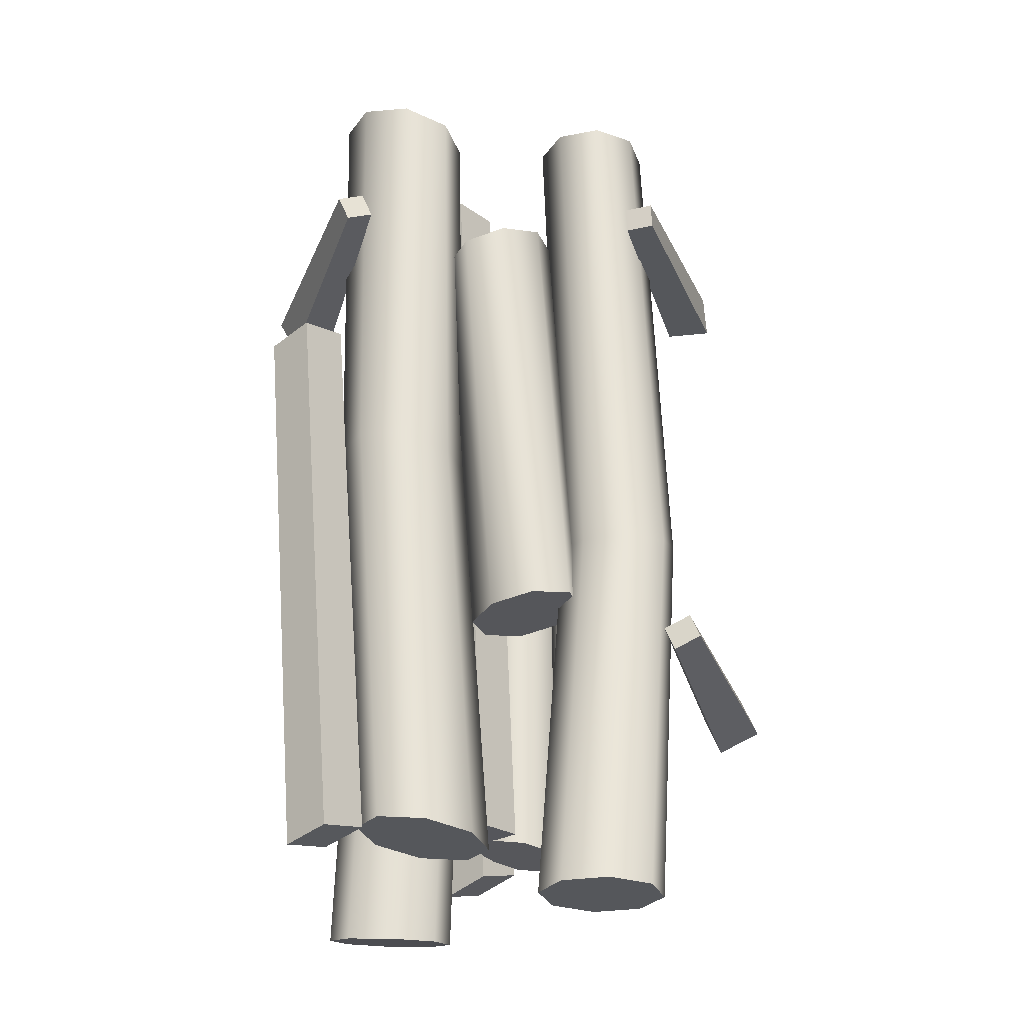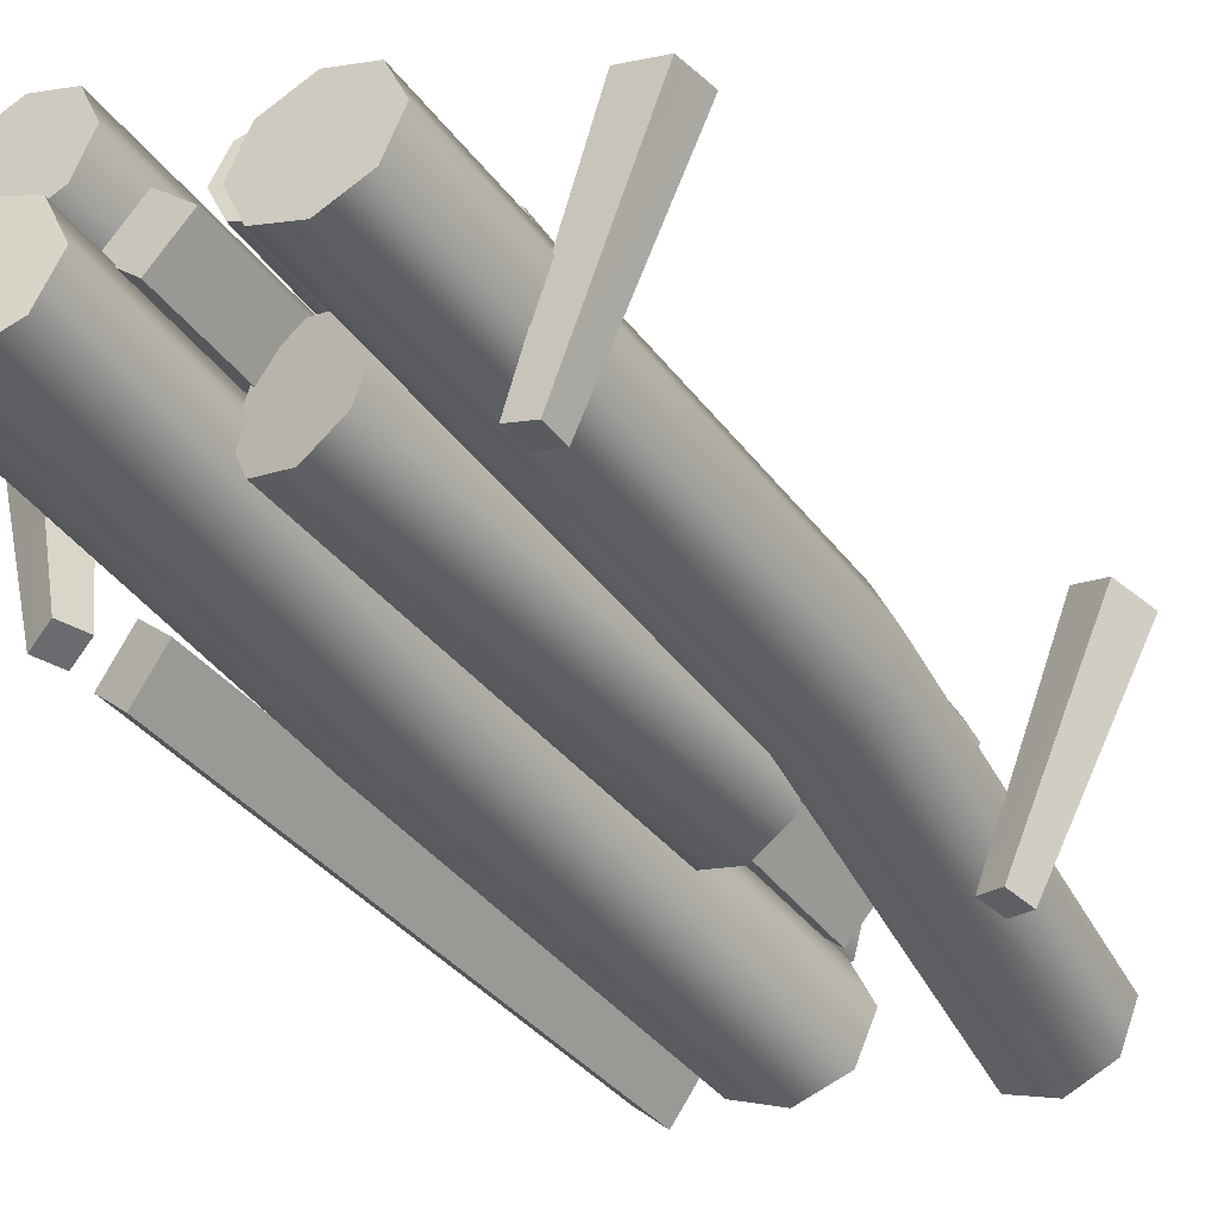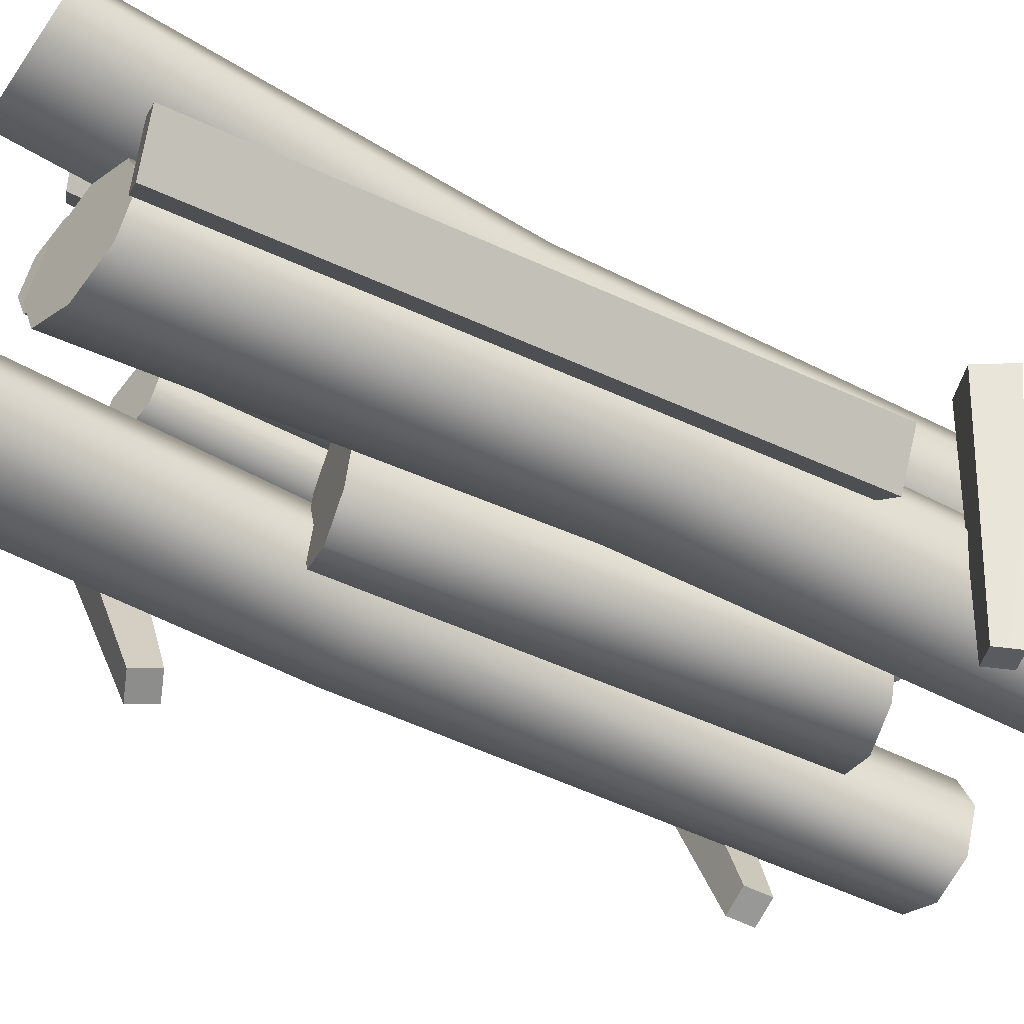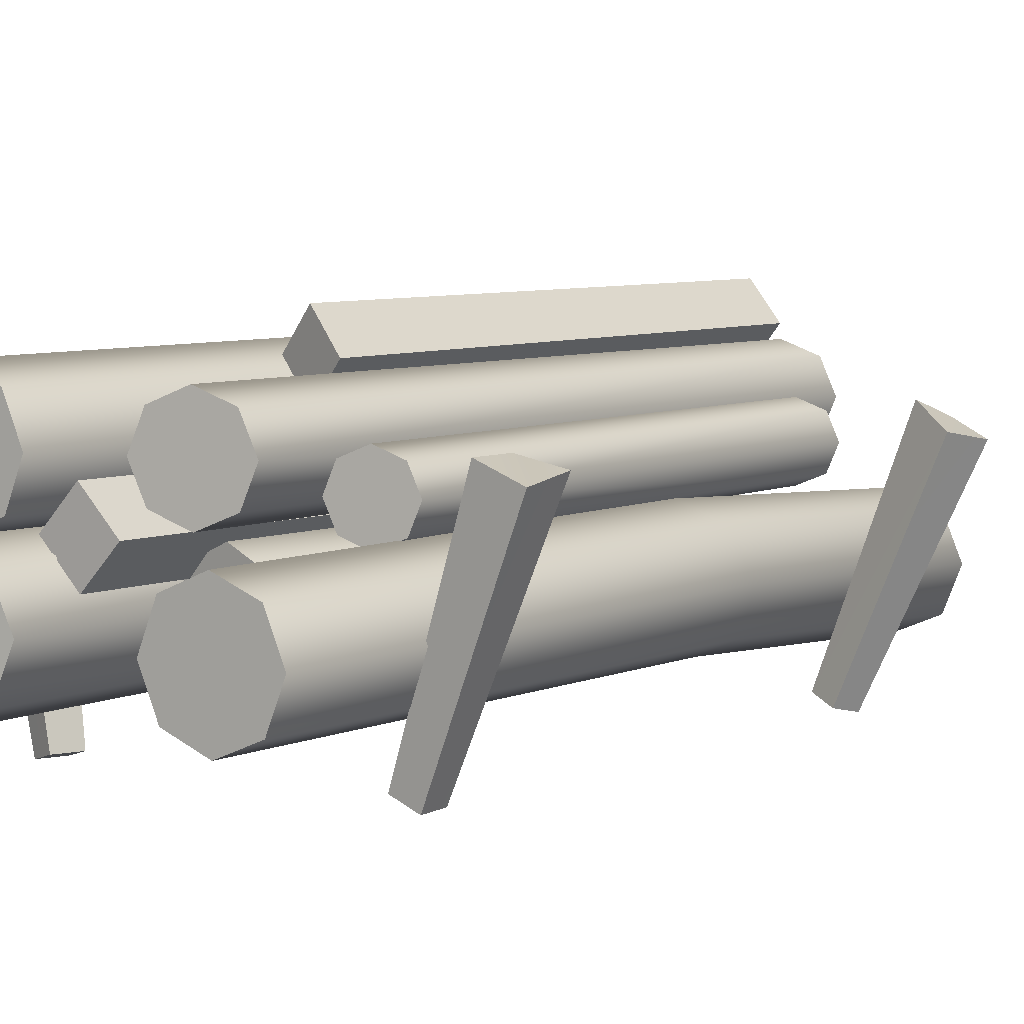
<metadata>
{"format":"obj","ext":"obj","renderer":"f3d","projection":"perspective","resolution":1024,"background":"white","views":[{"elev":-26.8,"azim":-4.0,"up":"+Z"},{"elev":-40.3,"azim":31.0,"up":"+Y"},{"elev":-48.4,"azim":-121.9,"up":"+Y"},{"elev":6.1,"azim":34.8,"up":"+Y"}]}
</metadata>
<code>
o Woodpile_LOD01
v -0.08127 -0.06401 0.02502
v -0.2716 -0.06579 0.05385
v -0.1773 0.02974 0.03939
v -0.1755 -0.1595 0.03948
v -0.1558 0.01636 -0.138
v -0.07022 0.1045 -0.1149
v -0.1589 0.1907 -0.09817
v -0.2443 0.1028 -0.1262
v 0.1633 -0.1558 -0.123
v 0.2488 -0.06773 -0.09987
v 0.1601 0.01855 -0.08317
v 0.07472 -0.06937 -0.1112
v -0.2359 0.0595 -0.6915
v -0.2633 0.1212 -0.6793
v -0.2382 0.184 -0.6678
v -0.1336 0.01624 -0.581
v -0.2006 -0.01211 -0.5708
v -0.2203 0.1647 -0.09964
v -0.2179 0.04135 -0.1352
v -0.2443 0.00139 0.0496
v -0.3645 0.09268 0.3334
v -0.3914 0.1021 0.3876
v -0.3072 0.1093 0.3587
v -0.3312 0.1073 0.4142
v -0.2448 0.04379 0.6246
v -0.27 0.1029 0.625
v -0.2459 0.1625 0.6246
v -0.2567 0.001549 0.6714
v -0.22 -0.09742 -0.5719
v -0.2723 -0.04388 -0.5857
v -0.3251 -0.09691 -0.5994
v -0.2278 -0.07929 -0.5665
v -0.1993 -0.1459 -0.5707
v -0.1318 -0.173 -0.5809
v -0.2728 -0.1504 -0.5855
v -0.2431 -0.1324 0.04965
v -0.3348 -0.04353 0.2372
v -0.3876 -0.09656 0.2236
v -0.3353 -0.1501 0.2374
v -0.2825 -0.09706 0.2511
v -0.2749 -0.2317 0.3837
v -0.2905 -0.2318 0.4189
v -0.2386 -0.2207 0.3997
v -0.2541 -0.2208 0.435
v -0.2554 -0.1323 0.6715
v -0.2839 -0.06563 0.6757
v -0.04716 0.09565 -0.5383
v -0.02737 0.1444 -0.542
v 0.0226 0.02761 -0.5509
v 0.02131 0.165 -0.551
v -0.02646 0.04727 -0.542
v -0.1752 0.2111 -0.6637
v -0.1719 0.03503 -0.6971
v -0.08381 0.125 -0.6815
v -0.1112 0.1867 -0.6694
v -0.1089 0.06215 -0.693
v -0.03477 0.2365 -0.5731
v -0.08639 0.1828 -0.5917
v -0.06602 -0.01086 -0.5912
v -0.03377 0.13 -0.5731
v -0.04617 0.07121 -0.5431
v 0.007556 0.01843 -0.5406
v -0.09889 0.01743 -0.5456
v -0.09665 0.1658 -0.1076
v -0.09451 0.04253 -0.1311
v -0.1098 0.002645 0.02921
v -0.06526 0.2302 0.2487
v -0.1169 0.1765 0.2301
v -0.06426 0.1237 0.2487
v -0.01263 0.1775 0.2674
v -0.02602 0.009172 0.4271
v -0.04393 0.1447 0.5213
v -0.04301 0.04758 0.5213
v -0.06371 0.09596 0.525
v -0.1867 0.1876 0.6237
v -0.1271 0.1636 0.6228
v -0.1259 0.0449 0.6228
v -0.1852 0.01976 0.6237
v -0.1019 0.1045 0.6224
v -0.1221 0.002804 0.6511
v -0.1897 0.0299 0.6612
v -0.03639 0.02234 0.5662
v -0.1428 0.02134 0.5612
v -0.09012 0.07512 0.5637
v -0.03752 -0.07751 -0.5954
v -0.06477 -0.1447 -0.5911
v -0.04517 -0.03535 -0.543
v -0.03938 -0.1345 -0.2341
v -0.06428 -0.07542 -0.239
v -0.0405 -0.01584 -0.2342
v -0.1085 -0.1312 0.02927
v -0.08344 -0.1347 0.4153
v -0.1083 -0.07555 0.4104
v -0.02444 -0.1587 0.4272
v -0.08456 -0.01597 0.4153
v -0.0936 -0.06385 0.6469
v -0.1879 -0.1594 0.6613
v -0.1208 -0.131 0.6511
v -0.08911 -0.03144 0.5637
v 0.09106 0.09694 -0.5635
v 0.07036 0.1453 -0.5599
v 0.07127 0.04818 -0.5598
v 0.1193 -0.01876 -0.6667
v 0.01786 0.1837 -0.5544
v 0.1576 0.0917 -0.4185
v 0.06989 0.0546 -0.4018
v 0.1219 0.003765 -0.4115
v 0.1582 0.01913 -0.4185
v 0.173 0.05556 -0.4213
v 0.121 0.1064 -0.4116
v 0.08465 0.09102 -0.4047
v 0.08533 0.01845 -0.4046
v 0.01804 0.009299 -0.2223
v 0.1662 0.05584 0.3731
v 0.1507 0.09198 0.3759
v 0.06307 0.05488 0.3926
v 0.1151 0.004052 0.3829
v 0.07783 0.09131 0.3897
v 0.1141 0.1067 0.3828
v 0.07851 0.01874 0.3898
v 0.1514 0.01942 0.376
v 0.0745 0.09725 0.4998
v 0.00604 0.02792 0.5124
v 0.004749 0.1653 0.5124
v 0.0538 0.1456 0.5035
v 0.05472 0.04849 0.5035
v 0.1323 0.01545 0.6387
v 0.05728 -0.1724 -0.6656
v 0.03039 -0.1092 -0.6653
v 0.121 -0.198 -0.6666
v 0.05609 -0.04561 -0.6657
v 0.07704 -0.01473 -0.2105
v 0.1019 -0.07385 -0.2056
v 0.07815 -0.1334 -0.2104
v 0.01962 -0.1586 -0.2223
v 0.09877 -0.007533 -0.08464
v 0.1012 -0.1308 -0.1202
v 0.03298 -0.01486 0.4389
v 0.03409 -0.1336 0.439
v 0.05788 -0.07397 0.4439
v 0.1339 -0.1524 0.6387
v 0.07423 -0.1284 0.6396
v 0.04905 -0.06928 0.64
v 0.07311 -0.009696 0.6396
v 0.3378 0.09477 -0.3764
v 0.321 0.1166 -0.3216
v 0.3938 0.07416 -0.3511
v 0.3727 0.08499 -0.2955
v 0.3442 0.08454 0.4599
v 0.3503 0.09547 0.3999
v 0.2837 0.1077 0.458
v 0.2855 0.1076 0.3976
v 0.2099 -0.1076 -0.668
v 0.1831 -0.04441 -0.6676
v 0.1842 -0.1712 -0.6676
v 0.2207 -0.2221 -0.3358
v 0.2077 -0.2141 -0.3005
v 0.2566 -0.2348 -0.3198
v 0.2436 -0.2268 -0.2844
v 0.2224 -0.006356 -0.09265
v 0.2245 -0.1297 -0.1161
v 0.2092 -0.2268 0.435
v 0.2108 -0.2258 0.3965
v 0.1708 -0.2117 0.4338
v 0.1724 -0.2106 0.3954
v 0.192 -0.00858 0.6378
v 0.1931 -0.1273 0.6378
v 0.2172 -0.0677 0.6374
v -0.2749 -0.2317 0.3837
v -0.2749 -0.2317 0.3837
v -0.2386 -0.2207 0.3997
v -0.2386 -0.2207 0.3997
v -0.2541 -0.2208 0.435
v -0.2541 -0.2208 0.435
v -0.2905 -0.2318 0.4189
v -0.2905 -0.2318 0.4189
v -0.3914 0.1021 0.3876
v -0.3914 0.1021 0.3876
v -0.3645 0.09268 0.3334
v -0.3312 0.1073 0.4142
v -0.3072 0.1093 0.3587
v -0.3072 0.1093 0.3587
v -0.3312 0.1073 0.4142
v -0.3645 0.09268 0.3334
v 0.2566 -0.2348 -0.3198
v 0.2566 -0.2348 -0.3198
v 0.2207 -0.2221 -0.3358
v 0.2207 -0.2221 -0.3358
v 0.2077 -0.2141 -0.3005
v 0.2077 -0.2141 -0.3005
v 0.2436 -0.2268 -0.2844
v 0.2436 -0.2268 -0.2844
v 0.3727 0.08499 -0.2955
v 0.3727 0.08499 -0.2955
v 0.3938 0.07416 -0.3511
v 0.321 0.1166 -0.3216
v 0.3378 0.09477 -0.3764
v 0.3378 0.09477 -0.3764
v 0.3938 0.07416 -0.3511
v 0.321 0.1166 -0.3216
v 0.2092 -0.2268 0.435
v 0.2092 -0.2268 0.435
v 0.2108 -0.2258 0.3965
v 0.2108 -0.2258 0.3965
v 0.1724 -0.2106 0.3954
v 0.1724 -0.2106 0.3954
v 0.1708 -0.2117 0.4338
v 0.1708 -0.2117 0.4338
v 0.2837 0.1077 0.458
v 0.2837 0.1077 0.458
v 0.2855 0.1076 0.3976
v 0.3442 0.08454 0.4599
v 0.2855 0.1076 0.3976
v 0.3503 0.09547 0.3999
v 0.3442 0.08454 0.4599
v 0.3503 0.09547 0.3999
v -0.04617 0.07121 -0.5431
v -0.04617 0.07121 -0.5431
v -0.09889 0.01743 -0.5456
v -0.09889 0.01743 -0.5456
v -0.1428 0.02134 0.5612
v -0.1428 0.02134 0.5612
v -0.09012 0.07512 0.5637
v -0.09012 0.07512 0.5637
v -0.03639 0.02234 0.5662
v -0.03639 0.02234 0.5662
v 0.007556 0.01843 -0.5406
v 0.007556 0.01843 -0.5406
v -0.04517 -0.03535 -0.543
v -0.08911 -0.03144 0.5637
v -0.04517 -0.03535 -0.543
v -0.08911 -0.03144 0.5637
v -0.3353 -0.1501 0.2374
v -0.3353 -0.1501 0.2374
v -0.3876 -0.09656 0.2236
v -0.3876 -0.09656 0.2236
v -0.3348 -0.04353 0.2372
v -0.3348 -0.04353 0.2372
v -0.2825 -0.09706 0.2511
v -0.2825 -0.09706 0.2511
v -0.22 -0.09742 -0.5719
v -0.22 -0.09742 -0.5719
v -0.2723 -0.04388 -0.5857
v -0.2728 -0.1504 -0.5855
v -0.3251 -0.09691 -0.5994
v -0.3251 -0.09691 -0.5994
v -0.2728 -0.1504 -0.5855
v -0.2723 -0.04388 -0.5857
v -0.06526 0.2302 0.2487
v -0.06526 0.2302 0.2487
v -0.1169 0.1765 0.2301
v -0.1169 0.1765 0.2301
v -0.06426 0.1237 0.2487
v -0.06426 0.1237 0.2487
v -0.01263 0.1775 0.2674
v -0.01263 0.1775 0.2674
v 0.01786 0.1837 -0.5544
v 0.01786 0.1837 -0.5544
v -0.03477 0.2365 -0.5731
v -0.03377 0.13 -0.5731
v -0.08639 0.1828 -0.5917
v -0.08639 0.1828 -0.5917
v -0.03377 0.13 -0.5731
v -0.03477 0.2365 -0.5731
v -0.1993 -0.1459 -0.5707
v -0.2278 -0.07929 -0.5665
v -0.2006 -0.01211 -0.5708
v -0.1336 0.01624 -0.581
v -0.06602 -0.01086 -0.5912
v -0.03752 -0.07751 -0.5954
v -0.06477 -0.1447 -0.5911
v -0.1318 -0.173 -0.5809
v -0.0936 -0.06385 0.6469
v -0.1221 0.002804 0.6511
v -0.1897 0.0299 0.6612
v -0.2567 0.001549 0.6714
v -0.2839 -0.06563 0.6757
v -0.2554 -0.1323 0.6715
v -0.1879 -0.1594 0.6613
v -0.1208 -0.131 0.6511
v 0.03409 -0.1336 0.439
v -0.02444 -0.1587 0.4272
v -0.08344 -0.1347 0.4153
v -0.1083 -0.07555 0.4104
v -0.08456 -0.01597 0.4153
v -0.02602 0.009172 0.4271
v 0.03298 -0.01486 0.4389
v 0.05788 -0.07397 0.4439
v -0.03938 -0.1345 -0.2341
v -0.06428 -0.07542 -0.239
v -0.0405 -0.01584 -0.2342
v 0.01804 0.009299 -0.2223
v 0.07704 -0.01473 -0.2105
v 0.1019 -0.07385 -0.2056
v 0.07815 -0.1334 -0.2104
v 0.01962 -0.1586 -0.2223
v -0.2382 0.184 -0.6678
v -0.2633 0.1212 -0.6793
v -0.2359 0.0595 -0.6915
v -0.1719 0.03503 -0.6971
v -0.1089 0.06215 -0.693
v -0.08381 0.125 -0.6815
v -0.1112 0.1867 -0.6694
v -0.1752 0.2111 -0.6637
v -0.1271 0.1636 0.6228
v -0.1867 0.1876 0.6237
v -0.2459 0.1625 0.6246
v -0.27 0.1029 0.625
v -0.2448 0.04379 0.6246
v -0.1852 0.01976 0.6237
v -0.1259 0.0449 0.6228
v -0.1019 0.1045 0.6224
v 0.05728 -0.1724 -0.6656
v 0.121 -0.198 -0.6666
v 0.1842 -0.1712 -0.6676
v 0.2099 -0.1076 -0.668
v 0.1831 -0.04441 -0.6676
v 0.1193 -0.01876 -0.6667
v 0.05609 -0.04561 -0.6657
v 0.03039 -0.1092 -0.6653
v 0.1931 -0.1273 0.6378
v 0.1339 -0.1524 0.6387
v 0.07423 -0.1284 0.6396
v 0.04905 -0.06928 0.64
v 0.07311 -0.009696 0.6396
v 0.1323 0.01545 0.6387
v 0.192 -0.00858 0.6378
v 0.2172 -0.0677 0.6374
v 0.0226 0.02761 -0.5509
v -0.02646 0.04727 -0.542
v -0.04716 0.09565 -0.5383
v -0.02737 0.1444 -0.542
v 0.02131 0.165 -0.551
v 0.07036 0.1453 -0.5599
v 0.09106 0.09694 -0.5635
v 0.07127 0.04818 -0.5598
v 0.0745 0.09725 0.4998
v 0.0538 0.1456 0.5035
v 0.004749 0.1653 0.5124
v -0.04393 0.1447 0.5213
v -0.06371 0.09596 0.525
v -0.04301 0.04758 0.5213
v 0.00604 0.02792 0.5124
v 0.05472 0.04849 0.5035
v 0.1151 0.004052 0.3829
v 0.1514 0.01942 0.376
v 0.1662 0.05584 0.3731
v 0.1507 0.09198 0.3759
v 0.1141 0.1067 0.3828
v 0.07783 0.09131 0.3897
v 0.06307 0.05488 0.3926
v 0.07851 0.01874 0.3898
v 0.06989 0.0546 -0.4018
v 0.08465 0.09102 -0.4047
v 0.121 0.1064 -0.4116
v 0.1576 0.0917 -0.4185
v 0.173 0.05556 -0.4213
v 0.1582 0.01913 -0.4185
v 0.1219 0.003765 -0.4115
v 0.08533 0.01845 -0.4046
f 33 86 34
f 32 86 33
f 32 17 86
f 17 16 86
f 16 59 86
f 59 85 86
f 98 96 97
f 96 80 97
f 80 81 97
f 81 28 97
f 28 46 97
f 46 45 97
f 139 140 94
f 140 138 94
f 138 71 94
f 71 95 94
f 95 93 94
f 93 92 94
f 292 293 294
f 291 292 294
f 291 294 290
f 290 294 289
f 289 295 296
f 294 295 289
f 13 56 53
f 14 56 13
f 14 15 56
f 15 52 56
f 52 55 56
f 55 54 56
f 77 79 78
f 79 76 78
f 76 75 78
f 75 27 78
f 27 26 78
f 26 25 78
f 128 155 130
f 129 155 128
f 129 131 155
f 131 103 155
f 103 154 155
f 154 153 155
f 167 168 141
f 168 166 141
f 166 127 141
f 127 144 141
f 144 143 141
f 143 142 141
f 51 102 49
f 47 102 51
f 47 48 102
f 48 50 102
f 50 101 102
f 101 100 102
f 126 122 123
f 122 125 123
f 125 124 123
f 124 72 123
f 72 74 123
f 74 73 123
f 121 120 117
f 121 114 120
f 114 115 120
f 115 119 120
f 119 118 120
f 118 116 120
f 112 106 107
f 106 111 107
f 111 110 107
f 110 105 107
f 105 109 107
f 109 108 107
f 278 2 36
f 277 2 278
f 277 276 2
f 276 20 2
f 276 275 20
f 275 3 20
f 3 275 274
f 3 274 66
f 36 265 4
f 4 265 272
f 91 4 272
f 271 91 272
f 1 91 271
f 270 1 271
f 269 1 270
f 269 66 1
f 36 266 265
f 2 266 36
f 2 20 266
f 20 267 266
f 20 3 267
f 3 268 267
f 268 3 66
f 268 66 269
f 278 36 279
f 279 36 4
f 280 279 4
f 91 280 4
f 273 280 91
f 1 273 91
f 66 273 1
f 66 274 273
f 283 88 135
f 283 135 282
f 135 134 282
f 134 281 282
f 134 133 281
f 133 288 281
f 133 287 288
f 132 287 133
f 132 286 287
f 113 286 132
f 286 113 285
f 113 90 285
f 285 90 284
f 90 89 284
f 284 89 88
f 284 88 283
f 309 19 310
f 310 19 5
f 65 310 5
f 65 311 310
f 6 311 65
f 6 312 311
f 64 312 6
f 64 305 312
f 64 7 305
f 7 306 305
f 306 7 18
f 306 18 307
f 307 18 308
f 308 18 8
f 308 8 309
f 309 8 19
f 19 299 5
f 299 300 5
f 300 301 5
f 301 65 5
f 301 302 65
f 302 6 65
f 302 303 6
f 303 64 6
f 303 304 64
f 304 7 64
f 7 304 297
f 7 297 18
f 18 297 8
f 297 298 8
f 8 298 19
f 298 299 19
f 323 137 322
f 322 137 9
f 161 322 9
f 161 321 322
f 10 321 161
f 10 328 321
f 160 328 10
f 160 327 328
f 160 11 327
f 11 326 327
f 326 11 136
f 326 136 325
f 325 136 324
f 324 136 12
f 324 12 323
f 323 12 137
f 9 137 313
f 9 313 314
f 315 9 314
f 161 9 315
f 316 161 315
f 316 10 161
f 317 10 316
f 317 160 10
f 318 160 317
f 11 160 318
f 11 318 319
f 136 11 319
f 136 319 12
f 12 319 320
f 12 320 137
f 137 320 313
f 342 330 343
f 343 330 329
f 344 343 329
f 336 344 329
f 337 344 336
f 335 337 336
f 334 337 335
f 334 338 337
f 333 338 334
f 333 339 338
f 339 333 332
f 340 339 332
f 340 332 331
f 341 340 331
f 341 331 342
f 342 331 330
f 358 346 359
f 346 345 359
f 345 360 359
f 352 360 345
f 352 353 360
f 351 353 352
f 351 350 353
f 350 354 353
f 350 349 354
f 349 355 354
f 355 349 348
f 355 348 356
f 356 348 347
f 356 347 357
f 357 347 358
f 347 346 358
f 43 44 41
f 41 44 42
f 22 24 21
f 24 23 21
f 182 183 174
f 172 182 174
f 184 181 171
f 184 171 170
f 178 179 169
f 178 169 176
f 180 177 175
f 173 180 175
f 159 156 158
f 157 156 159
f 145 146 148
f 145 148 147
f 195 194 192
f 195 192 185
f 198 199 186
f 188 198 186
f 200 197 187
f 190 200 187
f 193 196 189
f 193 189 191
f 164 165 162
f 165 163 162
f 150 152 149
f 152 151 149
f 210 211 206
f 210 206 208
f 212 209 207
f 212 207 201
f 216 215 202
f 204 216 202
f 213 214 203
f 205 213 203
f 84 61 63
f 83 84 63
f 217 82 62
f 217 224 82
f 228 99 87
f 228 226 99
f 222 220 231
f 232 222 231
f 225 223 230
f 223 221 230
f 219 227 229
f 218 227 219
f 40 37 39
f 37 38 39
f 31 30 35
f 30 29 35
f 70 67 69
f 67 68 69
f 58 57 60
f 57 104 60
f 252 263 254
f 252 262 263
f 264 261 251
f 250 264 251
f 259 249 258
f 258 249 256
f 257 255 253
f 260 257 253
f 234 236 247
f 236 246 247
f 235 248 245
f 238 248 235
f 243 237 242
f 237 240 242
f 241 239 233
f 241 233 244

</code>
